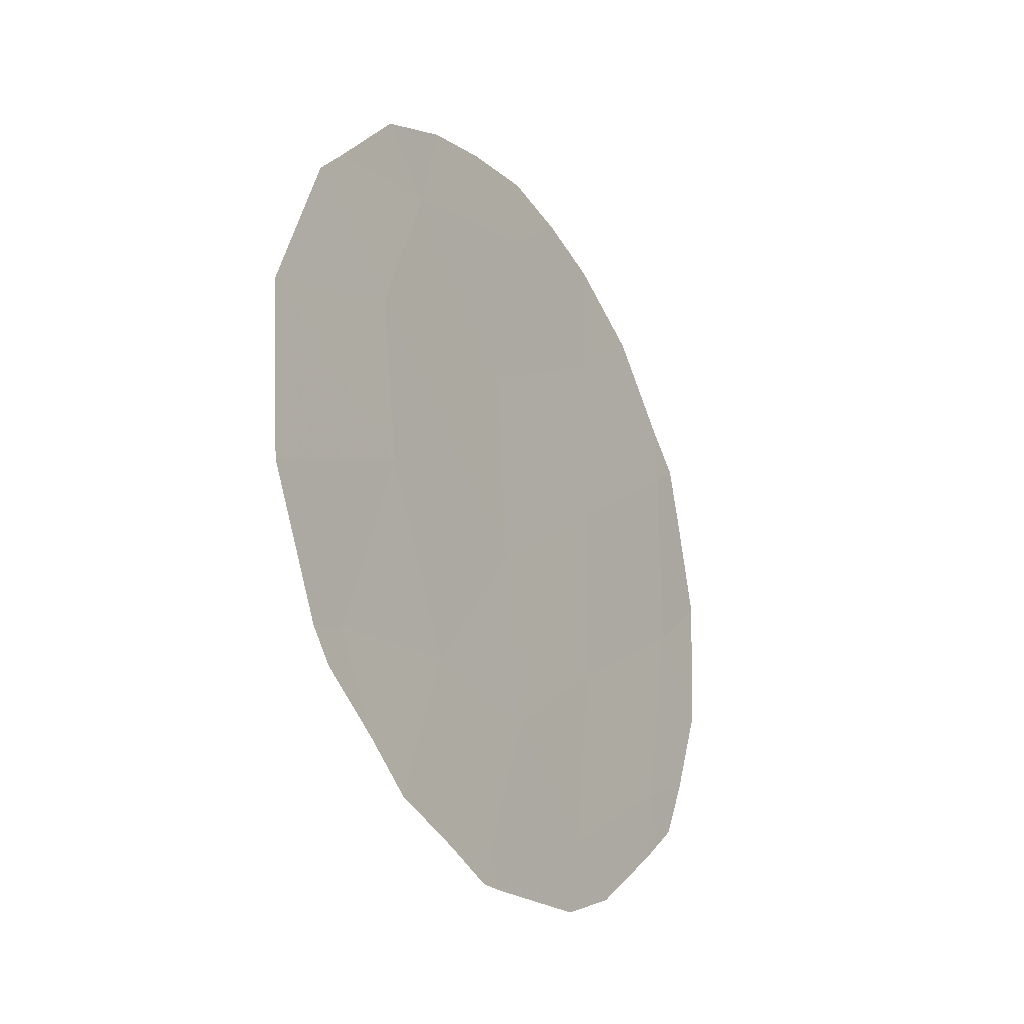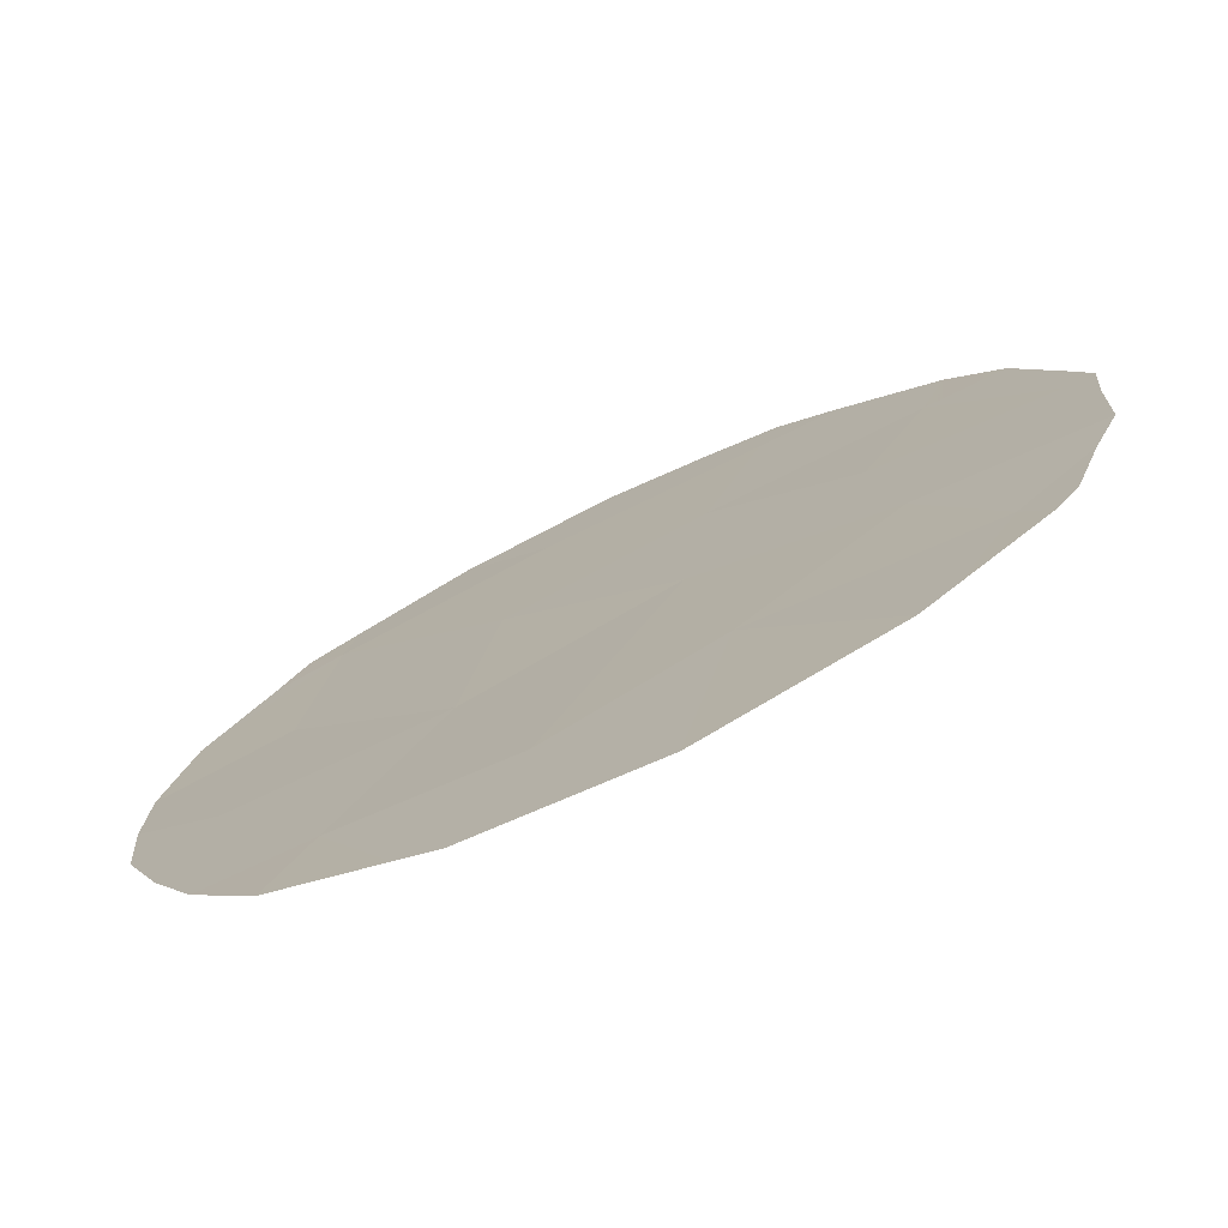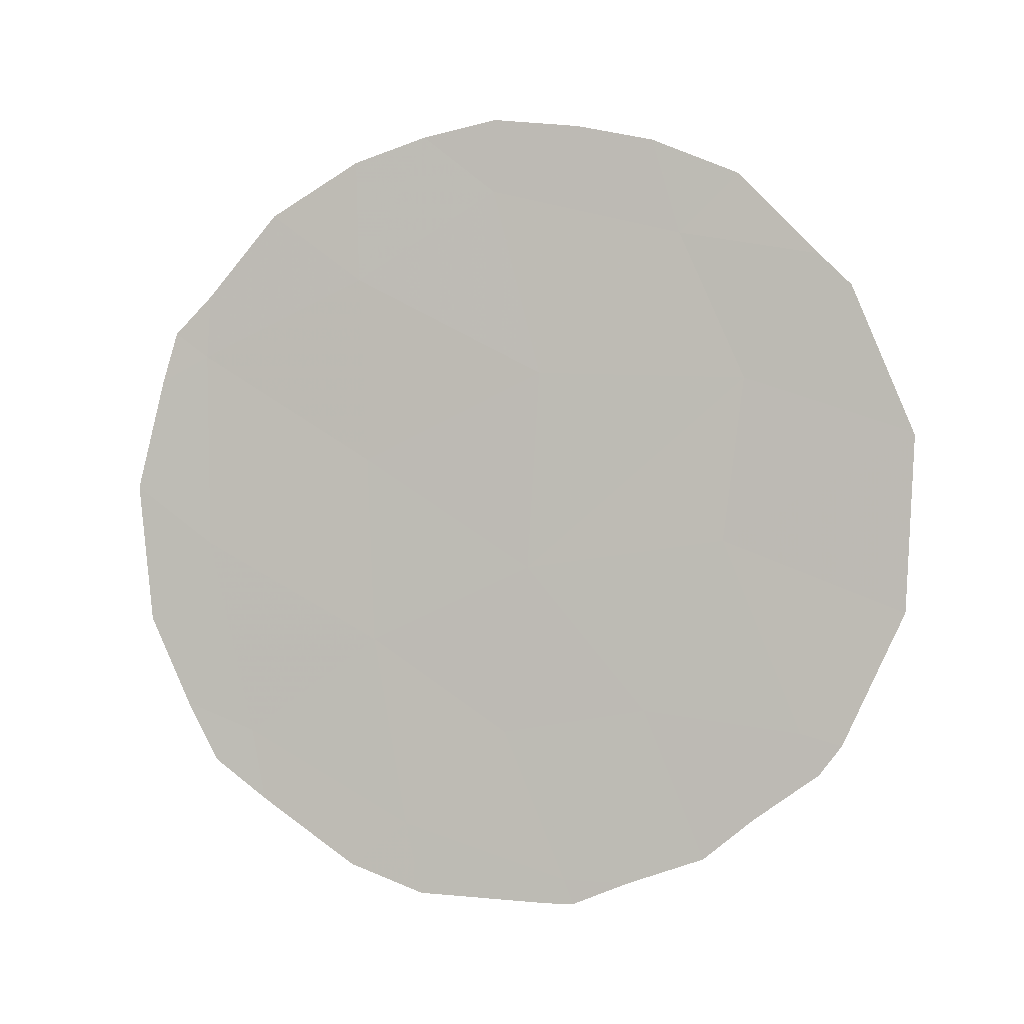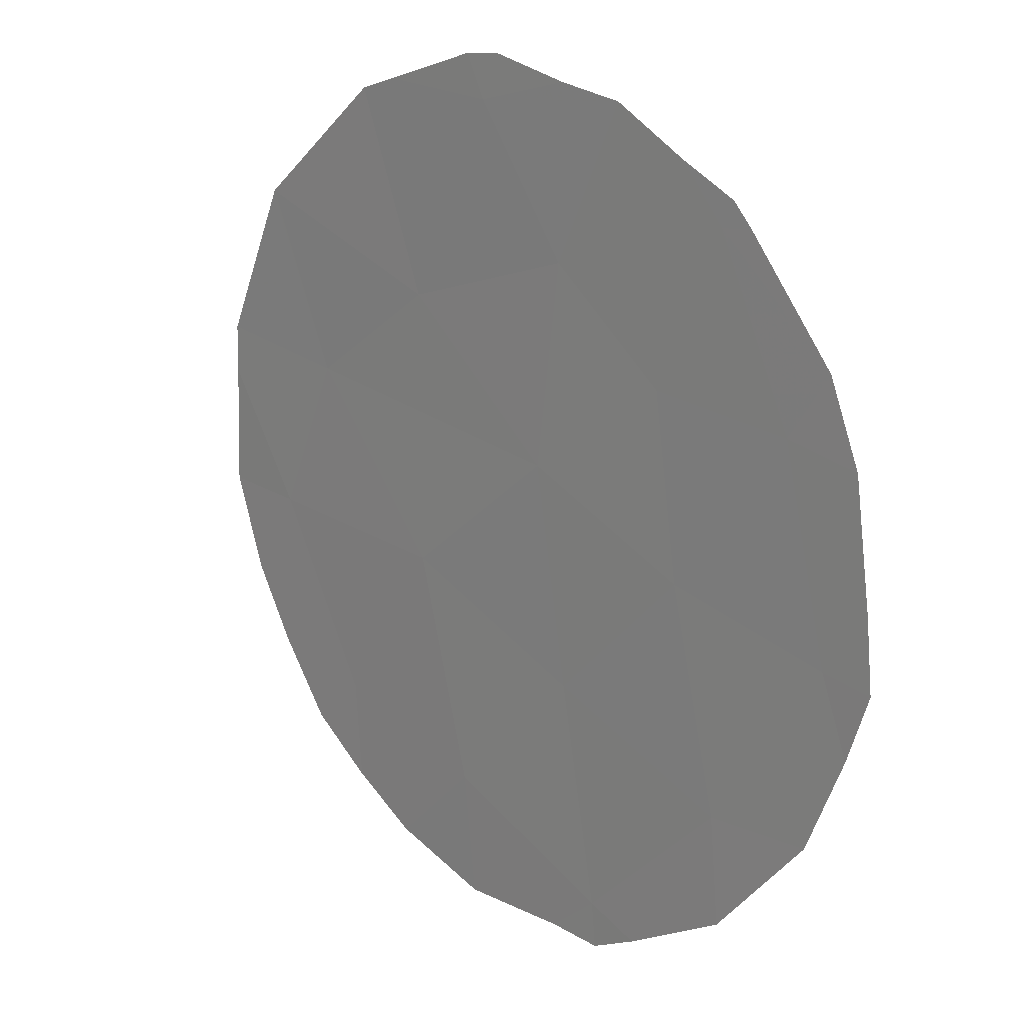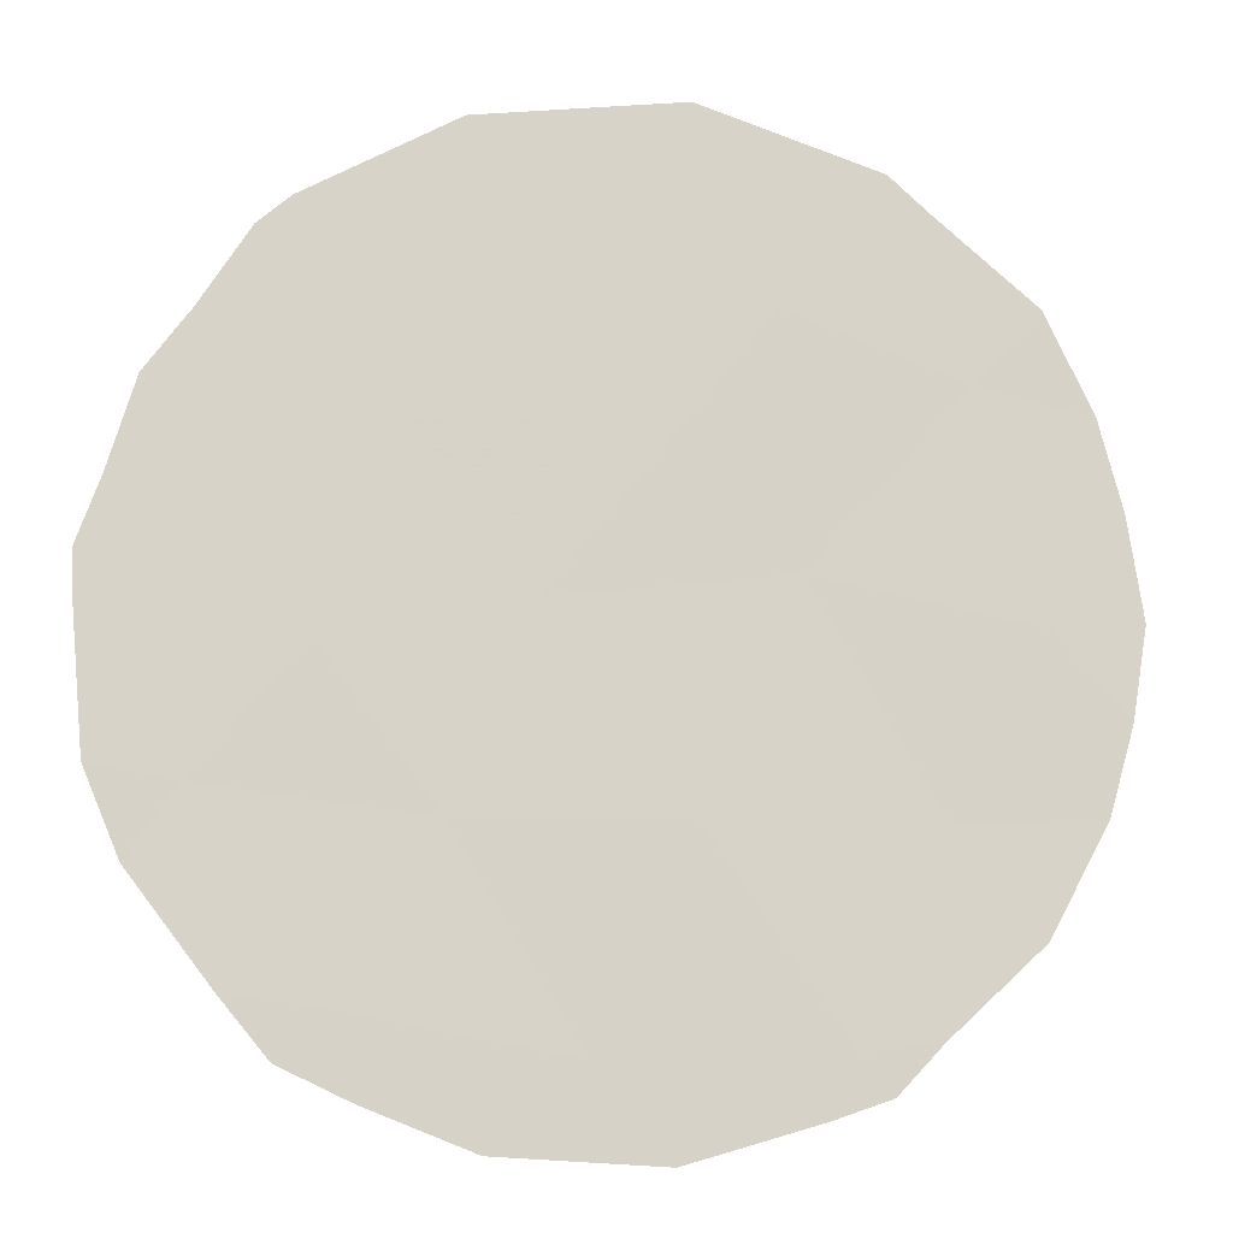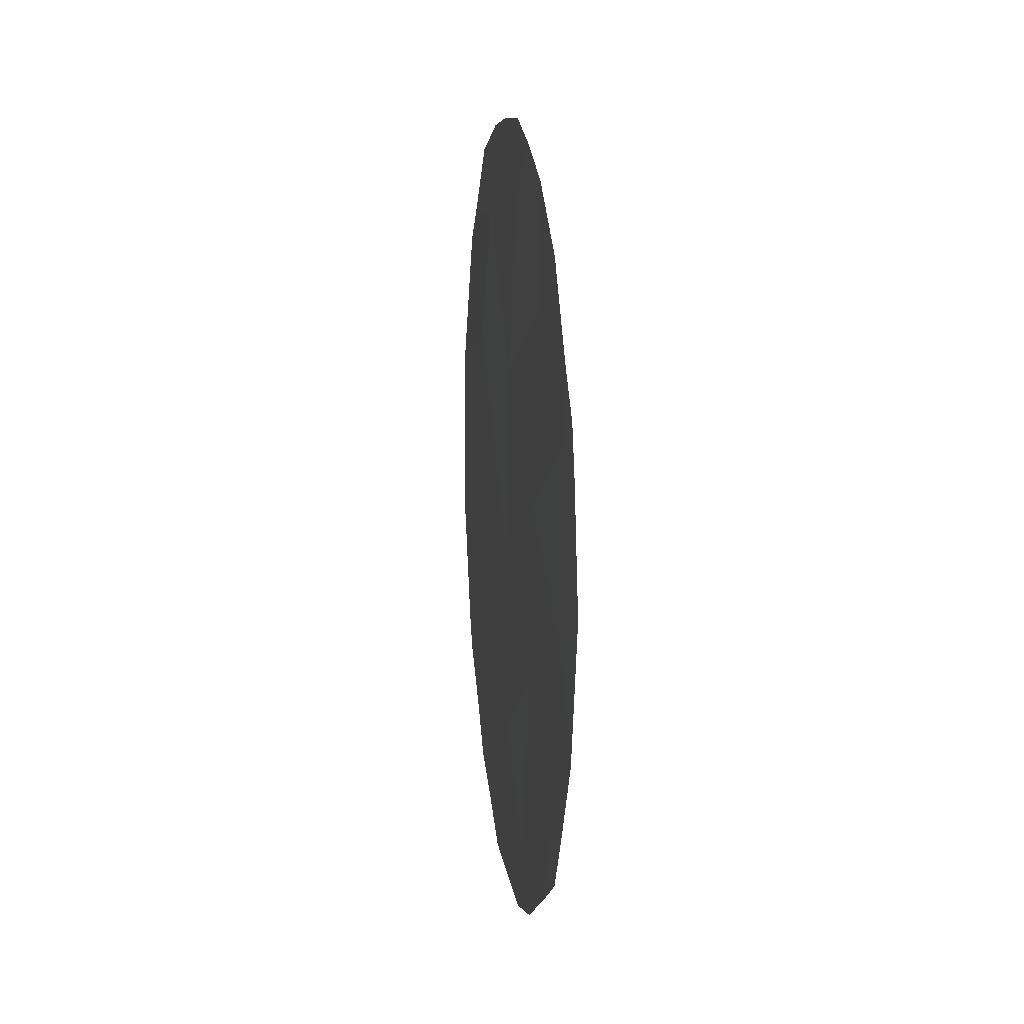
<metadata>
{"format":"obj","ext":"obj","renderer":"f3d","projection":"perspective","resolution":1024,"background":"white","views":[{"elev":-23.7,"azim":178.7,"up":"+Z"},{"elev":68.1,"azim":60.7,"up":"+Y"},{"elev":0.3,"azim":69.7,"up":"+Z"},{"elev":-33.2,"azim":150.3,"up":"+Y"},{"elev":20.9,"azim":-94.6,"up":"+Y"},{"elev":16.9,"azim":-40.5,"up":"+Z"}]}
</metadata>
<code>
v -73.16 76.72 13.09
v -73.44 76.41 7.714
v -72.49 77.88 7.494
v -74.96 74.08 6.357
v -76.19 72.02 11.77
v -72.8 77.34 11.46
v -76.19 72.06 9.587
v -75.15 73.67 10.56
v -75.16 73.58 12.63
v -74.04 75.37 11.54
v -74.14 75.27 9.324
v -74.31 74.92 13.61
v -73.96 75.65 5.77
v -75.95 72.5 7.394
v -74.32 75.06 7.44
v -75.13 73.75 8.483
v -72.94 77.15 9.637
v -71.78 78.91 10.8
v -72.24 78.27 7.368
v -72.39 78.06 7.036
v -76.15 72.05 12.48
v -76.38 71.7 12.05
v -73.1 76.98 6.057
v -73.57 76.26 5.75
v -73.91 75.74 5.492
v -74.08 75.48 5.49
v -72.8 77.27 13.73
v -72.32 78.02 12.81
v -76.59 71.45 8.694
v -76.65 71.3 10.24
v -76.47 71.56 11.49
v -72.13 78.32 12.46
v -75.87 72.63 6.596
v -75.31 73.53 5.858
v -71.86 78.85 8.85
v -71.78 78.91 10.74
v -73.31 76.45 14.13
v -75.72 72.71 13.4
v -74.74 74.23 14.25
v -74.28 74.93 14.42
v -72.79 77.45 6.515
v -76.36 71.84 7.697
v -76.18 72.13 7.035
v -71.78 78.91 10.8
v -71.78 78.91 10.81
v -71.97 78.68 8.426
v -74.87 74.24 5.554
v -71.78 78.9 10.83
v -75.17 73.54 13.99
v -73.77 75.73 14.32
f 3 20 19
f 5 21 22
f 2 13 24
f 2 24 23
f 13 26 25
f 10 8 11
f 14 4 16
f 1 28 27
f 7 30 29
f 7 5 31
f 7 31 30
f 1 6 32
f 1 32 28
f 9 10 12
f 10 1 12
f 8 10 9
f 7 8 5
f 5 22 31
f 16 15 11
f 4 14 33
f 4 33 34
f 18 17 35
f 18 35 36
f 1 27 37
f 9 5 8
f 5 9 38
f 5 38 21
f 12 40 39
f 2 15 13
f 3 2 23
f 3 23 41
f 3 41 20
f 14 42 43
f 13 25 24
f 14 43 33
f 14 7 29
f 14 29 42
f 7 16 8
f 16 7 14
f 18 44 45
f 3 19 46
f 4 34 47
f 13 4 47
f 13 47 26
f 4 13 15
f 11 15 2
f 8 16 11
f 16 4 15
f 17 2 3
f 18 36 44
f 18 6 17
f 6 18 48
f 6 48 32
f 6 11 17
f 9 49 38
f 9 12 39
f 9 39 49
f 17 3 46
f 17 46 35
f 18 45 48
f 12 50 40
f 12 1 37
f 12 37 50
f 10 6 1
f 10 11 6
f 17 11 2

</code>
